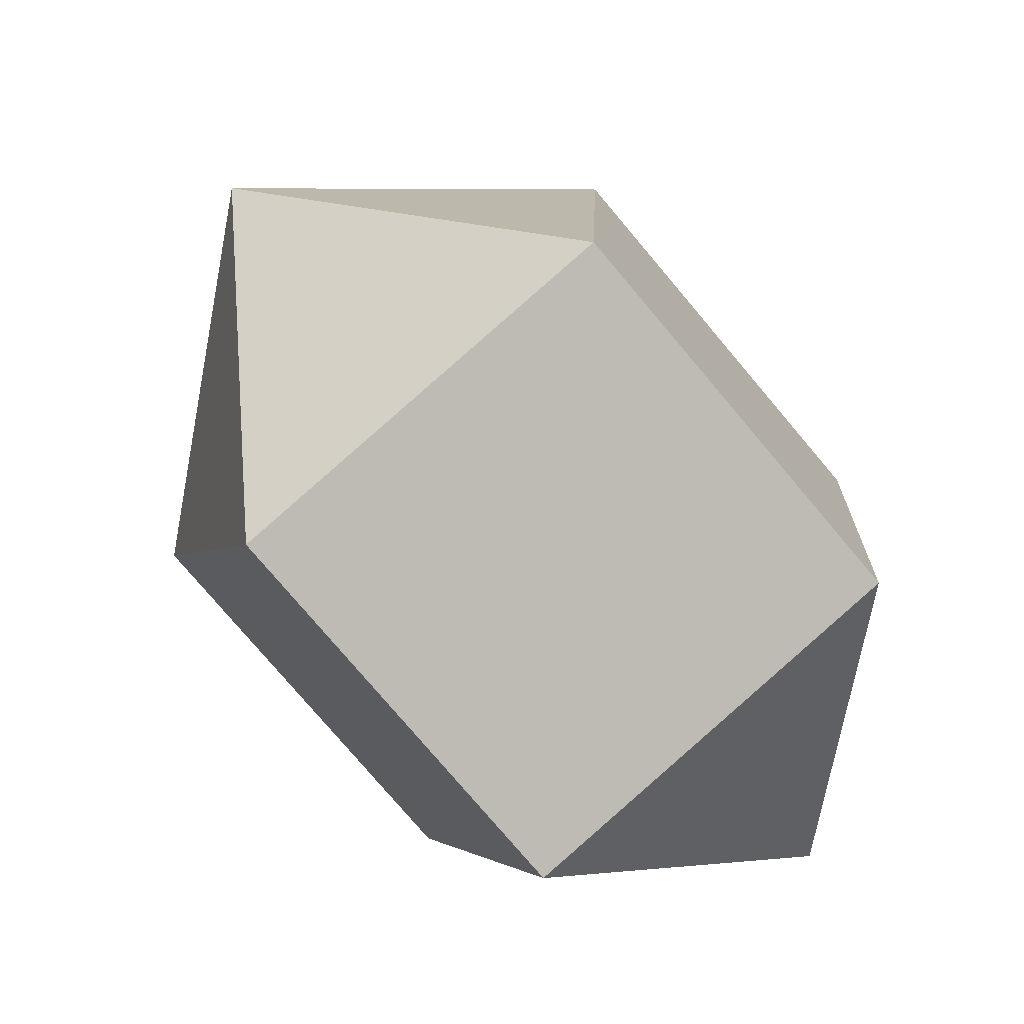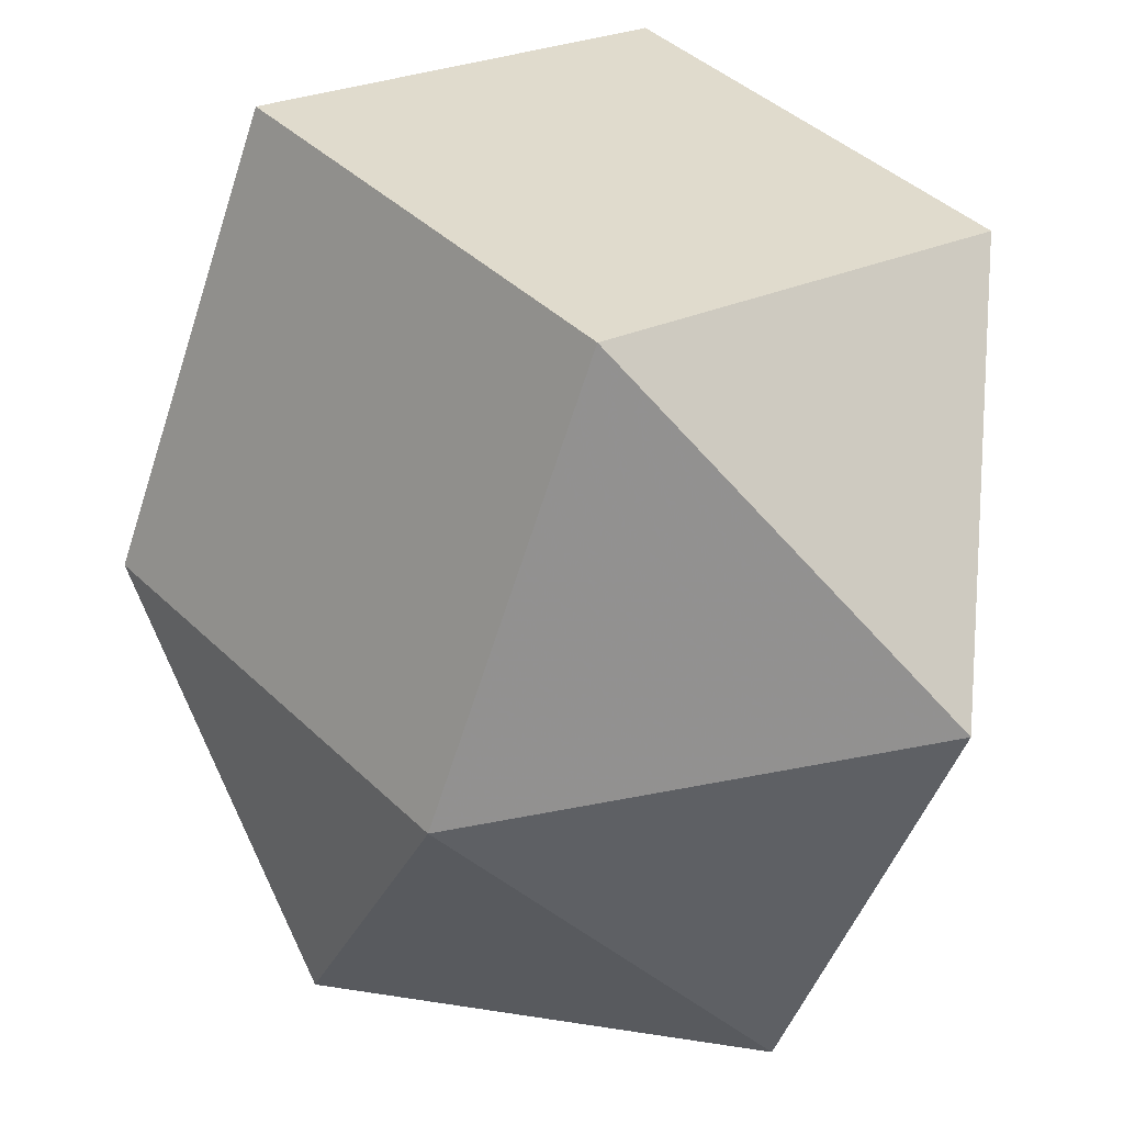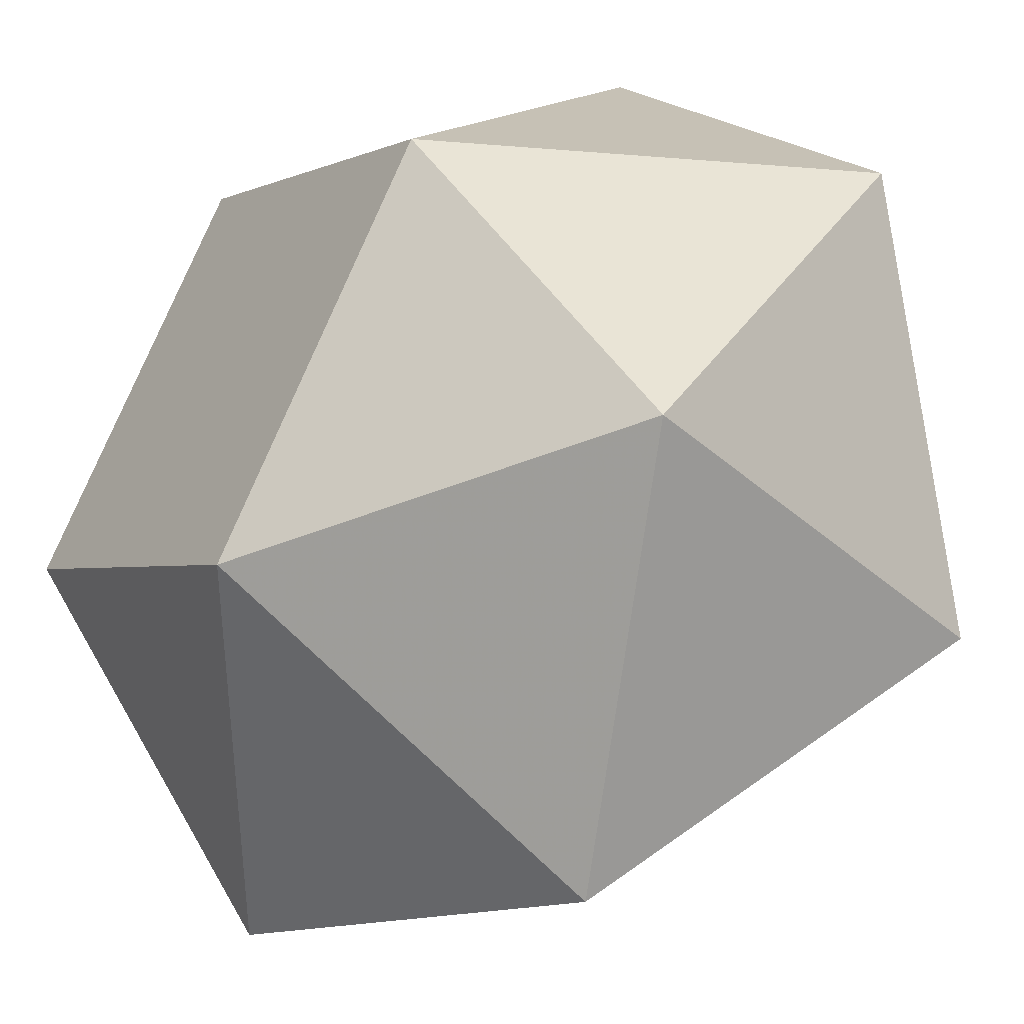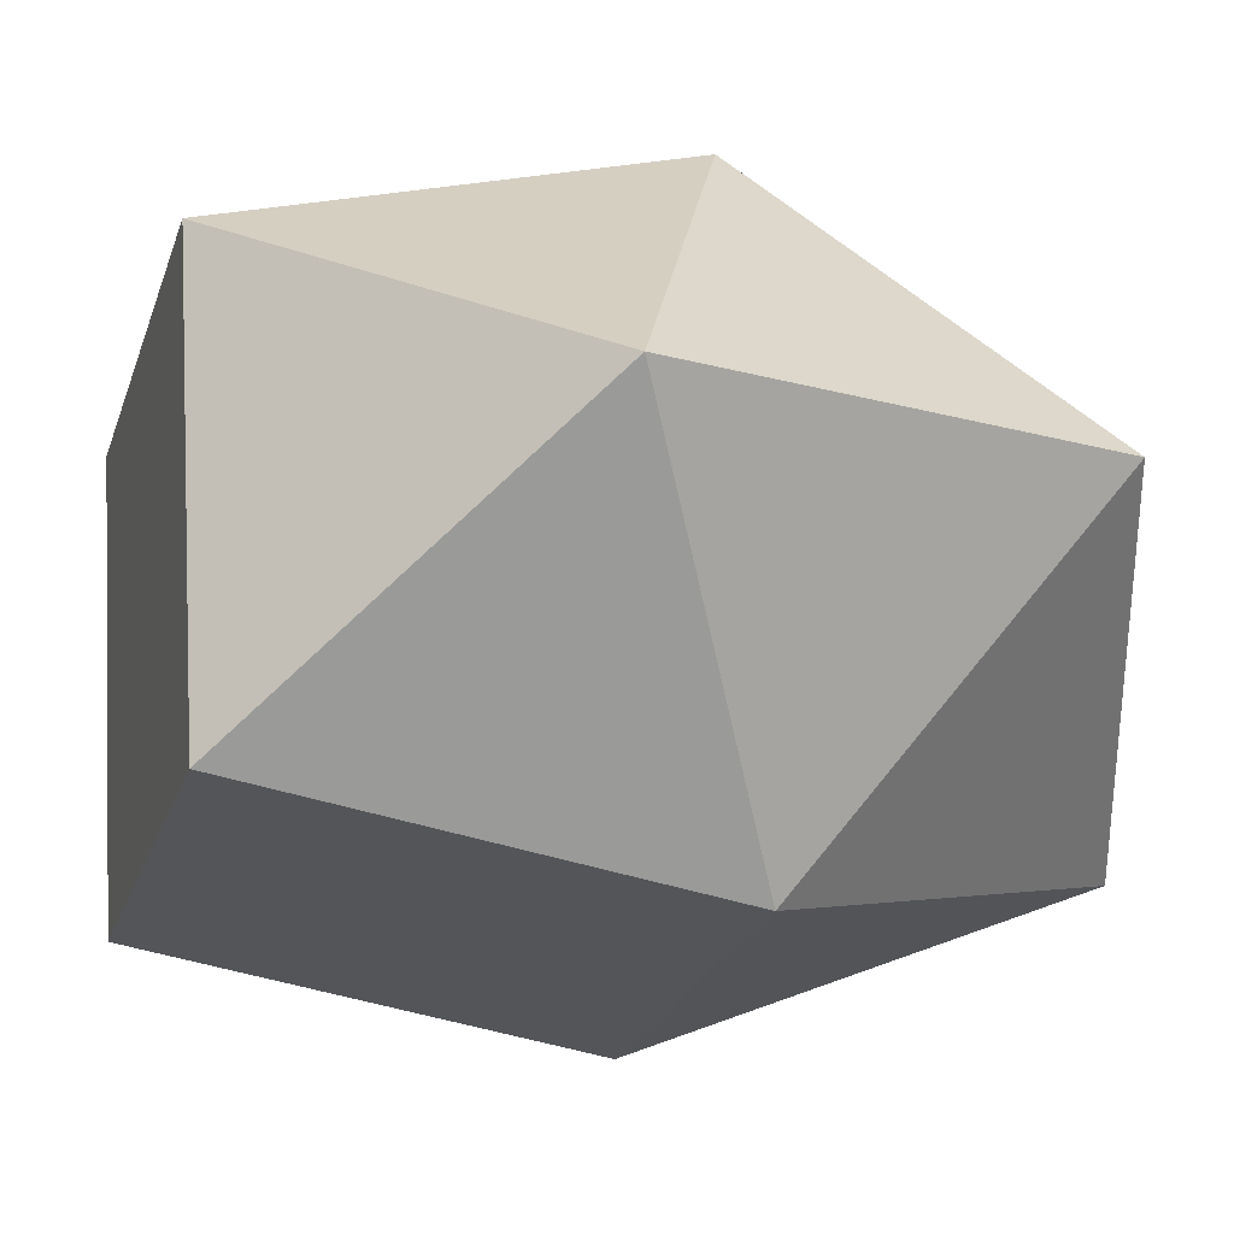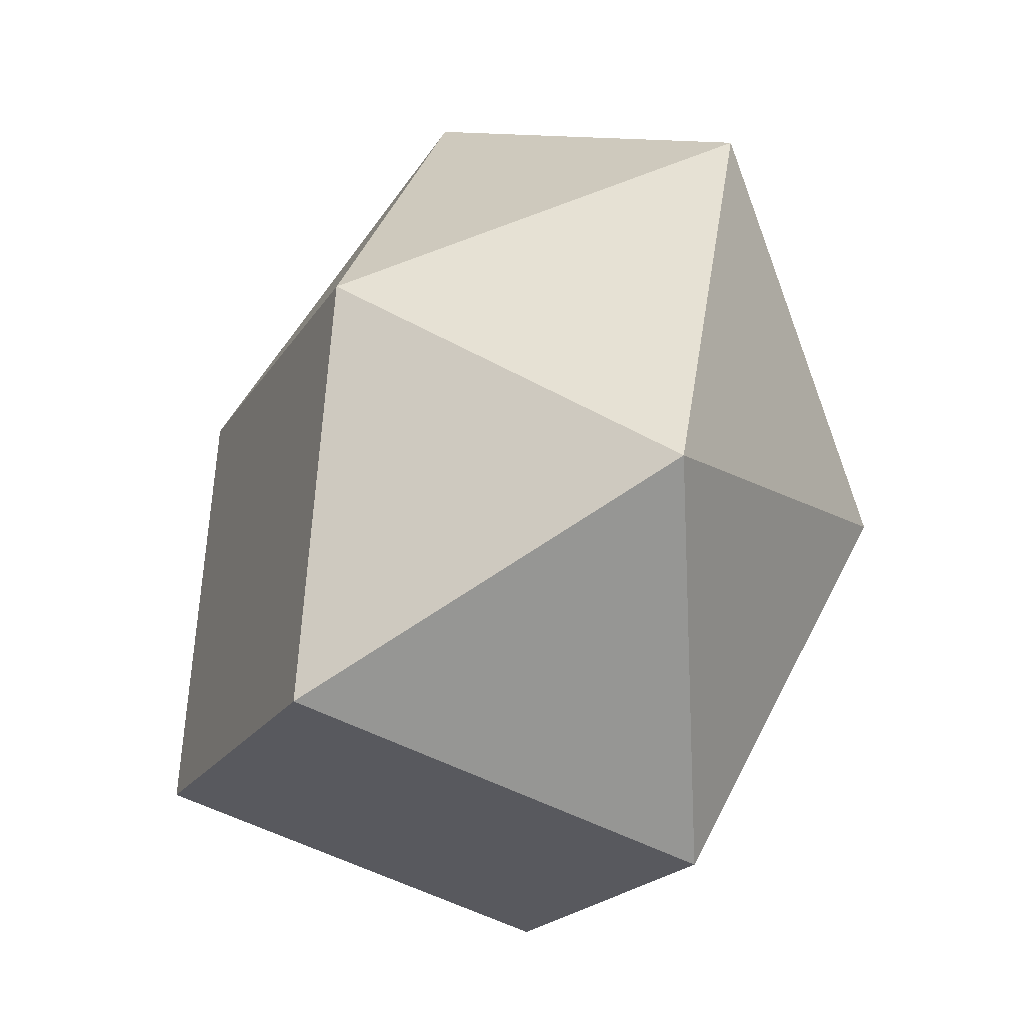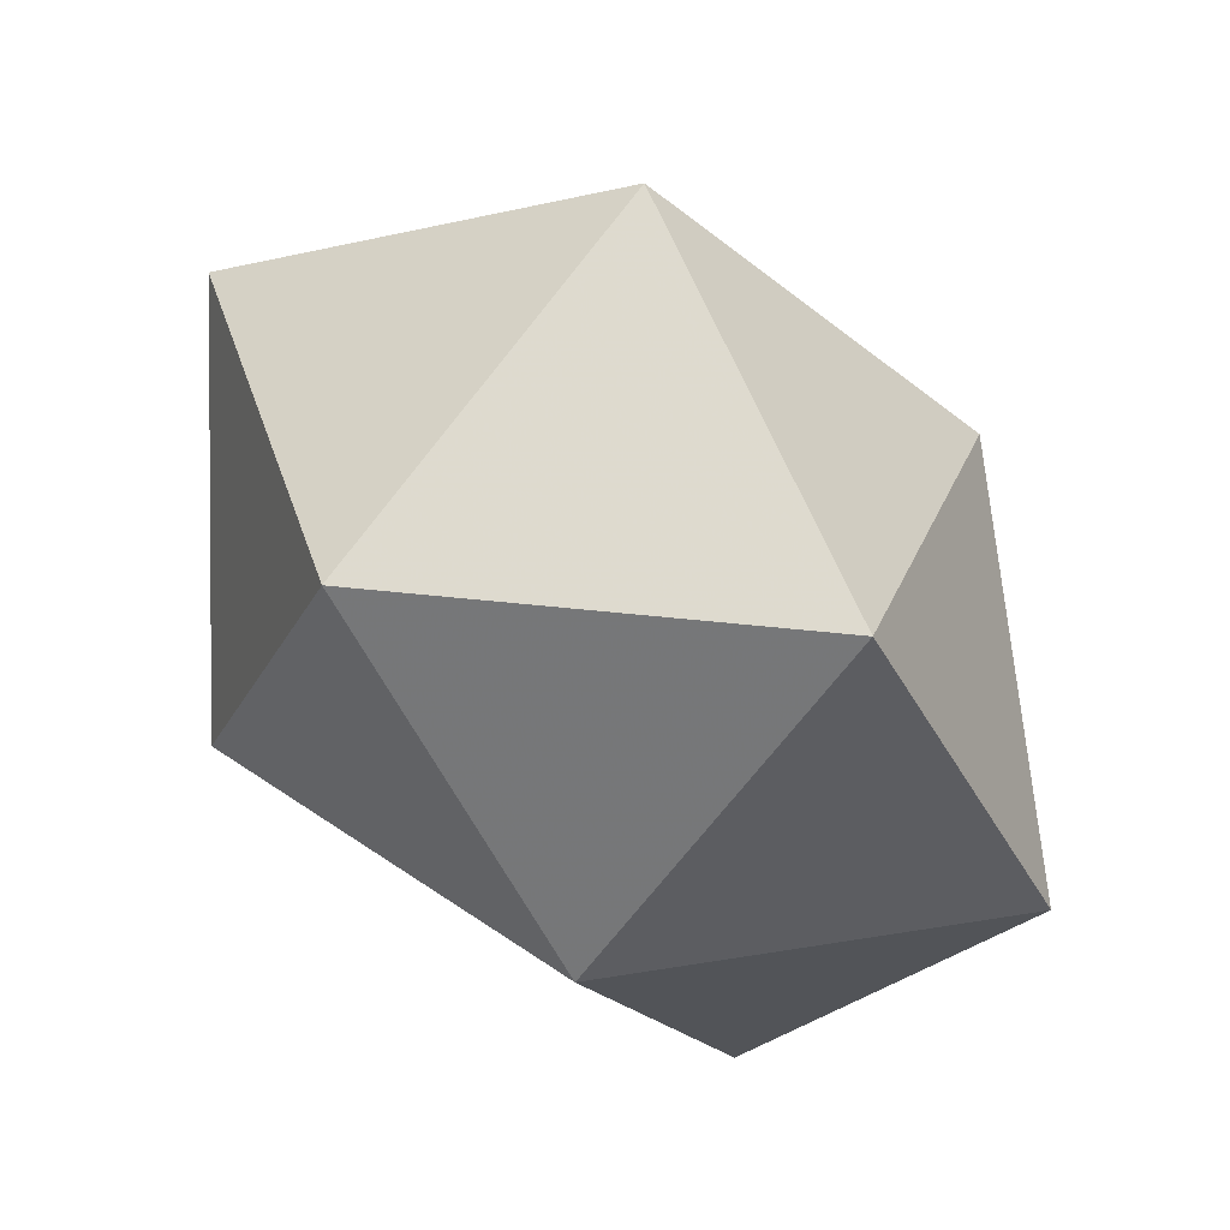
<metadata>
{"format":"obj","ext":"obj","renderer":"f3d","projection":"perspective","resolution":1024,"background":"white","views":[{"elev":-70.4,"azim":-3.5,"up":"+Z"},{"elev":-71.4,"azim":164.6,"up":"+Y"},{"elev":23.8,"azim":-48.8,"up":"+Y"},{"elev":-70.4,"azim":-104.7,"up":"+Y"},{"elev":-25.2,"azim":113.9,"up":"+Z"},{"elev":53.6,"azim":-95.2,"up":"+Z"}]}
</metadata>
<code>
v -0.7 -0.8061 -0.1112
v -0.6311 -0.4036 0.7509
v -0.5761 -0.2254 -0.8579
v -0.4463 0.5322 0.7649
v -0.1725 0.8176 -0.1033
v 0.08259 0.4586 -0.9495
v 0.1052 -0.8498 -0.6209
v 0.1456 -0.7615 0.3281
v 0.235 -0.09212 1.002
v 0.4698 0.7396 0.5978
v 0.7508 0.7005 -0.313
v 0.7639 -0.1658 -0.7126
v 0.8043 -0.07754 0.2365
v -0.8312 0.1335 -0.01165
f 9 8 13
f 1 8 2
f 1 7 8
f 13 11 10
f 13 12 11
f 2 8 9
f 9 13 10
f 12 6 11
f 3 7 1
f 4 5 14
f 11 5 10
f 11 6 5
f 14 1 2
f 14 3 1
f 10 4 9
f 10 5 4
f 4 2 9
f 4 14 2
f 8 7 12 13
f 3 6 12 7
f 5 6 3 14

</code>
